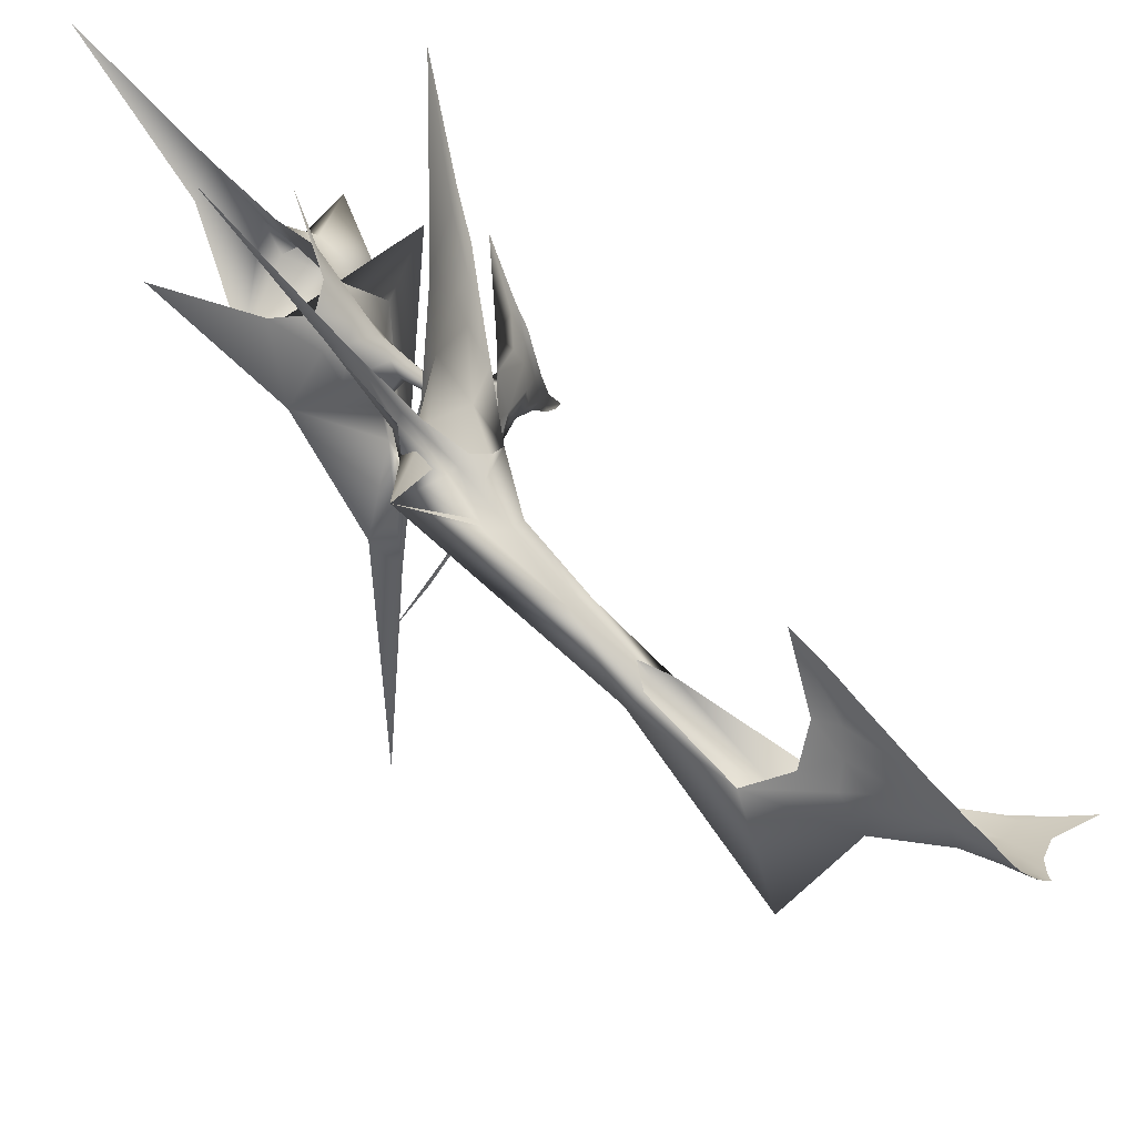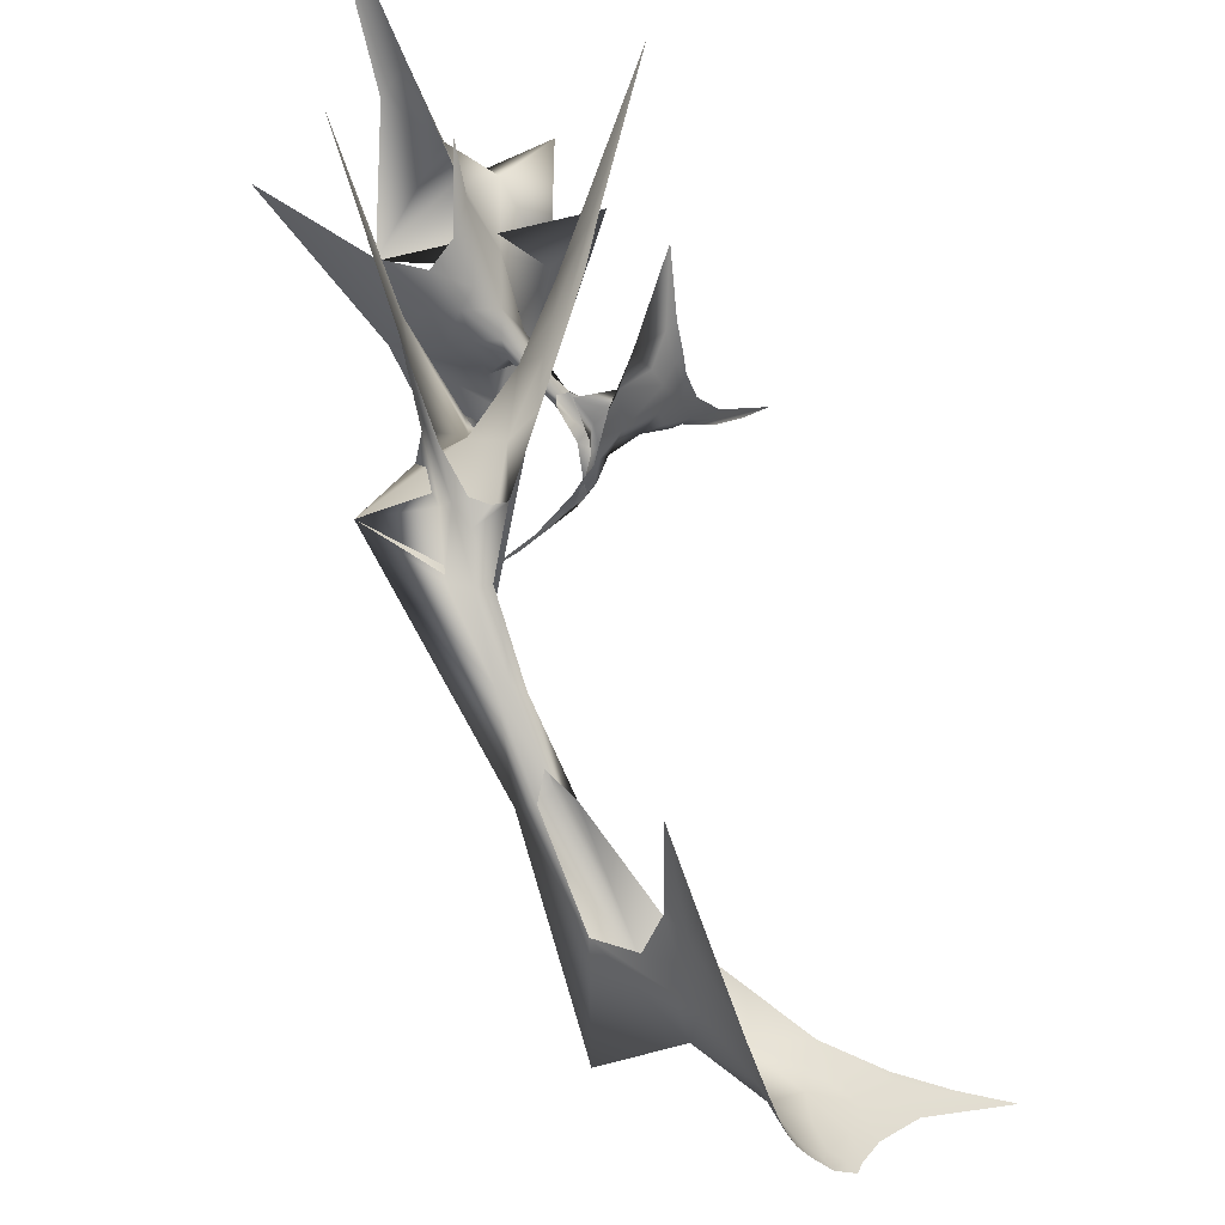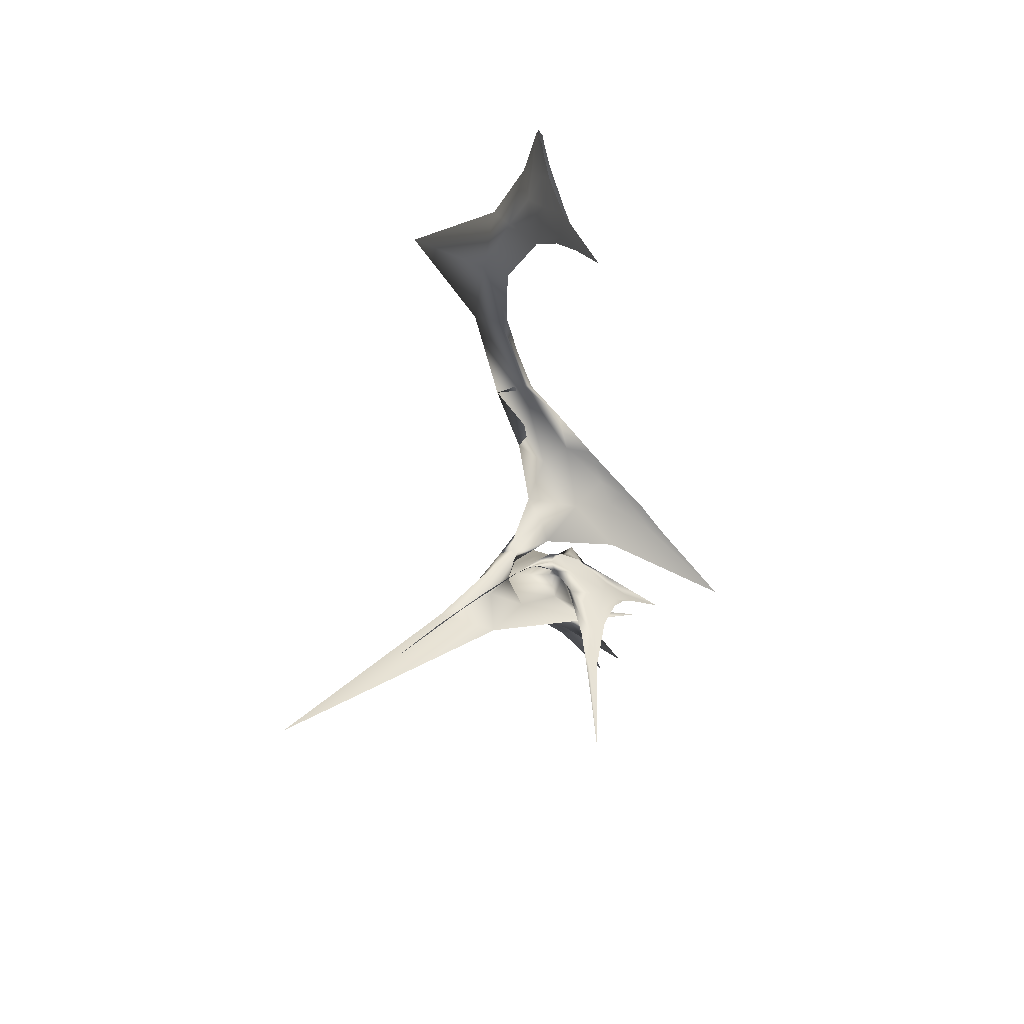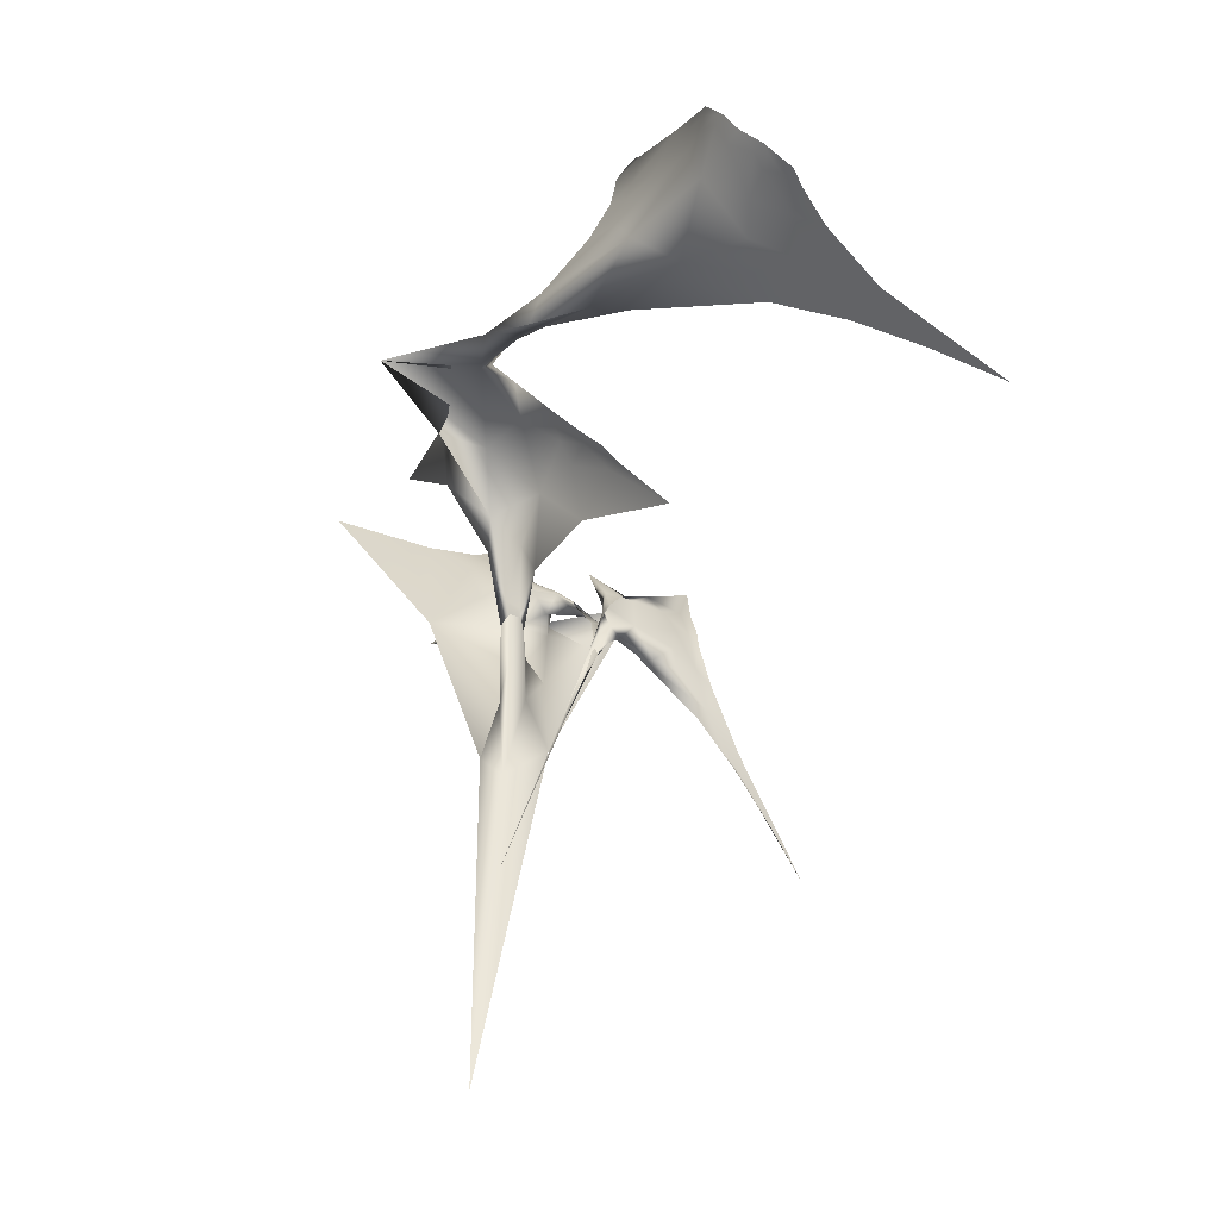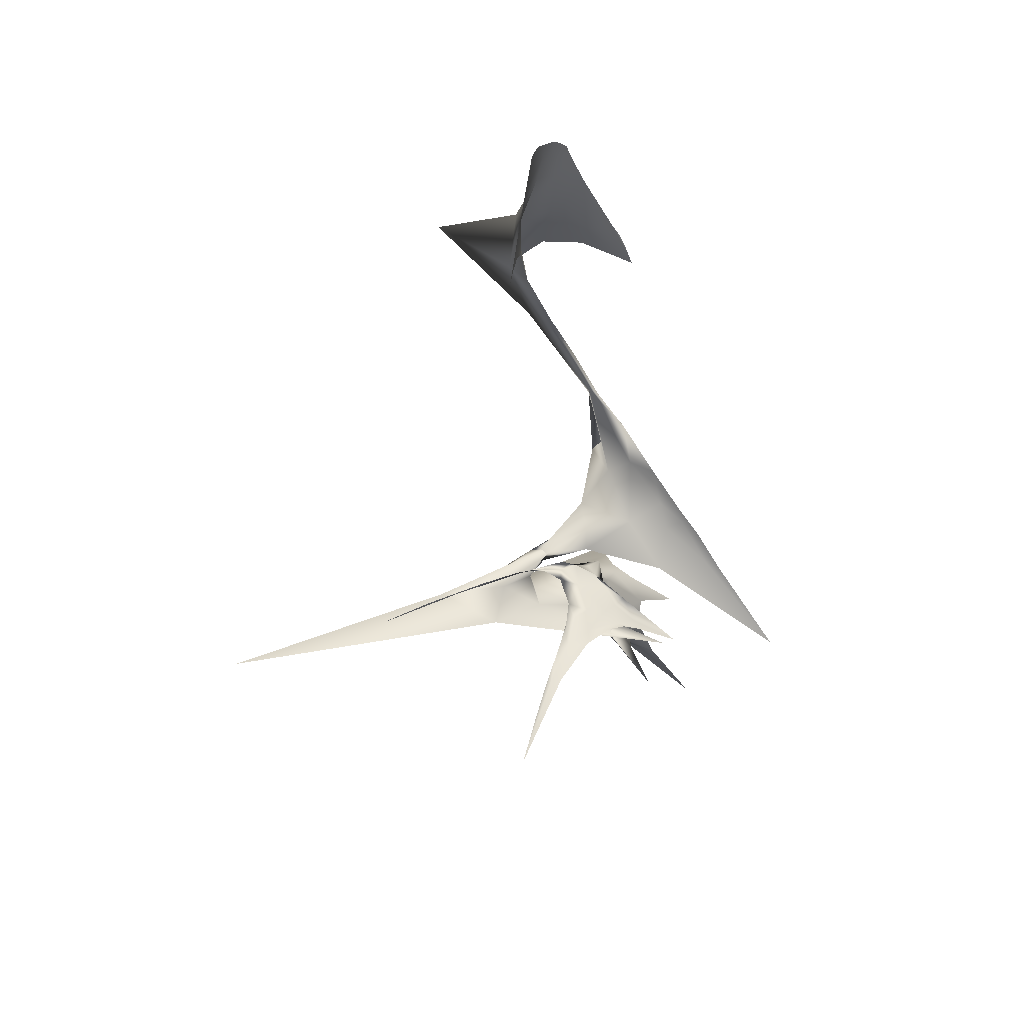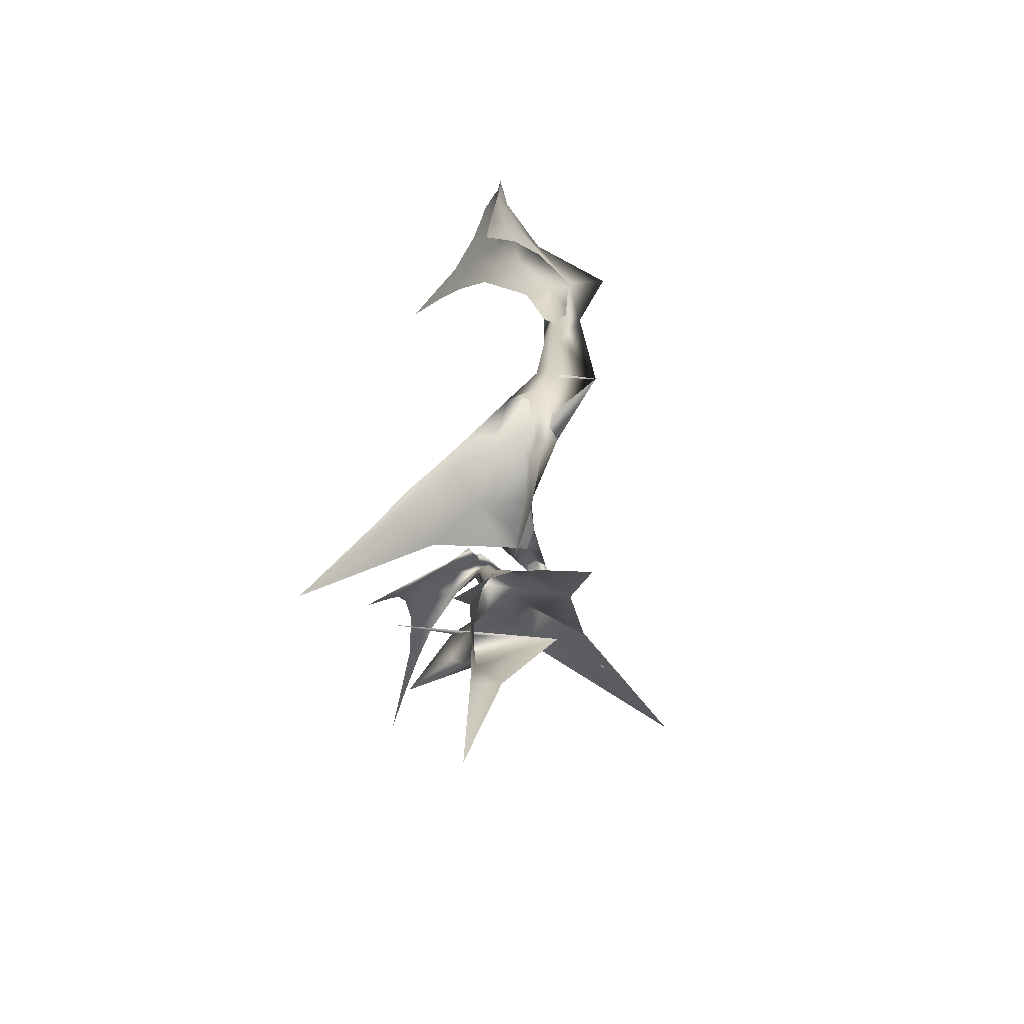
<metadata>
{"format":"obj","ext":"obj","renderer":"f3d","projection":"perspective","resolution":1024,"background":"white","views":[{"elev":48.6,"azim":-44.5,"up":"+Y"},{"elev":59.7,"azim":-16.1,"up":"+Y"},{"elev":32.2,"azim":36.1,"up":"+Z"},{"elev":-37.7,"azim":-9.9,"up":"+Y"},{"elev":34.5,"azim":60.2,"up":"+Z"},{"elev":-30.7,"azim":-158.3,"up":"+Z"}]}
</metadata>
<code>
o 0
v 97 -1245 254
v 232.9 -485.6 200.5
v 221.8 -330.9 200.2
v 174.5 -317 223.6
v 100.5 -540 231.5
v 20.33 -114 0.00116
v 186.5 -38.21 -71.3
v 379.1 -30.53 -111.6
v 315.7 -140.2 82.32
v 422.2 -19.97 70.99
v 90.57 77.23 -195.3
v 179.3 30.66 -110
v 4.301 -168.8 142.1
v 161.6 -214.8 219.9
v 98.23 -133.2 192.1
v 235.3 -178.2 150.6
v 231.3 -81.34 65.64
v 236.3 -142.7 196.6
v 219.9 -185.6 228.4
v 173.8 64.54 -61.73
v 182.7 58.24 42.83
v 200.7 -77.77 186
v 193.5 3.225 -27.93
v -175 175 0
v 75.54 -51.7 168.3
v 2.58 42.33 109.6
v 139.4 -113.2 214.4
v 127.6 -55.15 185.2
v 140.1 48.59 109.9
v 157.7 -26.46 165.1
v 175 175 0
v 193.3 -144.5 244.1
v 263.5 -24.88 -51.67
v 287.8 -223.9 283.4
v 269.5 -230.1 297.4
v 240.7 -152.3 254.8
v 291.2 -222.2 290.1
v 230.3 -179.9 286.4
v 261.3 -224.5 313.8
v 262.7 -205.9 301.6
v 229.7 -161.9 273.5
v 316.9 -315 382
v 302.9 -257.6 373.7
v 303.8 -286.1 383.6
v 296.4 -339.9 387.3
v 373.5 -204.1 320.5
v 439.6 -206.4 294.8
v 478.6 -165.4 248.7
v 512.4 -43.88 155.1
v 408.7 -158 281.2
v 449.1 -305.9 320.2
v 498.1 -328.4 292.5
v 488.9 -234.6 275.1
v 458.5 -250.3 303.3
v 208.5 -597.4 331.5
v 236.1 -532.6 360.2
v 274.1 -441.3 389.3
v 299.8 -377.2 396.3
v 267.7 -417.2 378.6
v 339.4 -331.4 367.7
v 408.9 -345.2 331.2
v 456.7 -354 318.5
v 370.2 -287.3 351.9
v 505.3 -433.6 275.2
v 581.6 -505.5 234.3
v 520.4 -413.4 280.8
v 478 -397.8 301.8
v 127.2 -827.1 247.5
v 182.3 -677.7 310
v 582.6 -518.7 239.5
v 656 -599.5 188.1
v 729.4 -680.3 127.2
v 288.1 -365.9 384.7
v 306.6 -363.8 389.6
v 290.8 -401.7 395.6
v 271.7 -432.7 386.4
v 310.1 -369.1 394.3
v 284 -165.6 340.5
v 345.5 -217.2 348
v 313.3 -222.7 360.8
v 308.9 -283.6 339.1
v 344.3 -289.7 318.8
v 380.9 -316.1 302.2
v 286.9 -289.8 353
v 590.7 -478 235.4
v 532.2 -356.8 275.7
v 509 -268.5 278.9
v 506 -216.9 266.1
v 503.1 -165.2 235.4
v 317.7 -267.8 383.4
v 304.3 -302.9 398.8
v 290.9 -338 392.5
v 77 332 -500
v 145.2 137.6 -210.9
v 188 -110.5 227.4
v 88.75 13.52 138.7
v 177.4 -425.8 274.1
v 175.4 -336.4 277.5
v 150 -338.5 287.9
v 127 -449.2 287.7
v 135.2 -611 287.1
v 136.8 -210.6 331.3
v 184.7 -148.8 314.2
v 151.3 -128.3 357.3
v 83.73 -105.8 406.4
v 89.72 -138.8 340.2
v 511.3 317.7 2.081
v 341.9 181.7 243.6
v 248 93.25 347.9
v 184.9 2.354 361.7
v 287.5 49.61 237
v 365.2 209.5 234.3
v 268.5 136.4 365.2
v 14.54 77.6 266.1
v -29.43 0.9367 503.5
v -8.705 43.59 473.6
v 64.37 -0.6238 478.1
v 122 38.88 527.8
v 17.03 -42.83 746.6
v -156.7 62.33 619.4
v 181.6 84.17 512
v 94.23 31.95 637
v 37.3 -29.11 744.4
v 191.9 87.46 472.3
v -35.35 312 -7.771
v -4.396 74.69 481.1
v -9.293 148.8 350.7
v -14.69 18.76 607.6
v 5.228 30.43 611.4
v 32.04 43.06 616.8
v 24.93 16.03 661.9
v 64.77 37.22 638.9
v -38.16 -18.67 726.2
v 215.4 91.26 416.4
v 55.85 -219.7 1041
v -13.58 -235.4 1043
v 48.57 -117 902.6
v 86.31 -220.7 1064
v 0.4669 -109.9 890.2
v 20.58 -215.4 1058
v 45.75 -184.1 1015
v 26.09 -108.3 889.8
v 229.9 -298 1579
v 244.2 -304.4 1640
v 244.1 -286.4 1648
v 231.8 -261.8 1594
v 274.7 -363.3 1669
v 310.2 -401.2 1694
v 328.2 -416.3 1710
v 321.3 -405.4 1718
v 286.4 -363.4 1702
v 318 -428.2 1623
v 380.1 -472.8 1643
v 351.7 -441 1697
v 326.6 -423.1 1680
v 197.9 -99.36 1372
v 180.1 -21.21 1234
v 180.1 -168.7 1371
v 194.9 -251.1 1472
v 223.2 -210.5 1543
v 162.1 -378.1 1459
v 241.5 -420.9 1461
v 326.7 -453.8 1563
v 248.9 -365.8 1593
v 379.7 -490 1467
v 506.5 -573.3 1550
v 411.2 -506.6 1582
v 341.3 -471.4 1508
v 192 -73.31 1338
v 186.3 -48.63 1293
v 492.6 -565.4 1527
v 601.5 -637.9 1563
v 716.1 -714.1 1590
v 116.1 -268.9 1333
v 148.1 -295.2 1401
v 166 -229 1391
v 154.9 -169.8 1322
v 176.8 -283.6 1447
v 257.7 -325.8 1669
v 264.4 -324.3 1692
v 255 -311.6 1676
v 13.82 -530.6 1396
v 125.4 -377.3 1289
v 194 -361.5 1277
v 50.83 -329.5 1257
v 517.5 -574.7 1615
v 426.1 -503.9 1660
v 381.6 -465.6 1698
v 364.6 -449.7 1719
v 345.4 -431.5 1719
v 251 -296.4 1675
v 244.3 -277.6 1661
v 236.7 -256.6 1622
v 310.3 170.6 329
v 254.2 131.1 408
v 6.185 -29.99 743.8
v 8.581 76.04 527.2
v 165.6 -297.1 311.9
v 155.2 -253.2 326.1
v 127.3 -250.8 340.9
v 120.1 -300.5 326.1
v 138.7 -363.4 318.5
f 10 6 9
f 8 9 7
f 6 7 9
f 7 6 12
f 11 12 6
f 15 13 14
f 4 14 13
f 5 4 13
f 18 19 16
f 17 18 16
f 23 20 21
f 17 23 21
f 18 17 22
f 21 22 17
f 26 24 13
f 25 26 13
f 15 25 13
f 28 25 15
f 27 28 15
f 31 29 21
f 22 21 30
f 29 30 21
f 27 15 14
f 32 27 14
f 19 32 14
f 19 14 16
f 4 16 14
f 33 17 9
f 8 33 9
f 16 9 17
f 16 4 3
f 9 16 3
f 9 3 2
f 10 9 2
f 35 19 34
f 18 34 19
f 18 22 36
f 34 18 36
f 37 34 36
f 40 41 38
f 39 40 38
f 38 32 19
f 39 38 35
f 19 35 38
f 44 45 42
f 43 44 42
f 50 46 47
f 49 50 48
f 47 48 50
f 54 51 52
f 53 54 52
f 59 55 56
f 45 59 58
f 42 45 58
f 57 58 59
f 56 57 59
f 63 60 61
f 51 63 61
f 62 51 61
f 66 67 64
f 65 66 64
f 55 68 69
f 56 55 69
f 65 64 70
f 72 65 71
f 70 71 65
f 75 76 73
f 74 75 73
f 42 58 77
f 63 42 60
f 77 60 42
f 46 63 54
f 47 46 54
f 51 54 63
f 46 78 43
f 63 46 43
f 42 63 43
f 80 78 79
f 50 79 46
f 78 46 79
f 60 81 82
f 61 60 82
f 61 82 83
f 67 61 83
f 64 67 83
f 73 84 60
f 74 73 60
f 81 60 84
f 81 35 34
f 82 81 34
f 82 34 83
f 37 83 34
f 84 39 81
f 35 81 39
f 85 66 65
f 72 85 65
f 86 52 66
f 85 86 66
f 52 51 62
f 66 52 62
f 62 61 67
f 66 62 67
f 77 75 74
f 60 77 74
f 58 57 75
f 77 58 75
f 57 56 76
f 75 57 76
f 87 53 52
f 86 87 52
f 89 53 88
f 87 88 53
f 49 48 89
f 53 89 48
f 48 47 53
f 54 53 47
f 43 78 80
f 44 43 80
f 90 44 80
f 79 90 80
f 91 92 44
f 90 91 44
f 92 59 45
f 44 92 45
f 11 93 94
f 12 11 94
f 12 94 20
f 23 12 20
f 33 12 23
f 17 33 23
f 7 12 33
f 8 7 33
f 36 41 40
f 37 36 40
f 22 95 36
f 41 36 95
f 41 95 32
f 38 41 32
f 95 28 27
f 32 95 27
f 30 28 22
f 95 22 28
f 29 96 30
f 28 30 96
f 96 26 25
f 28 96 25
f 101 1 2
f 97 101 2
f 3 98 97
f 2 3 97
f 4 99 98
f 3 4 98
f 4 5 100
f 99 4 100
f 5 1 101
f 100 5 101
f 111 110 109
f 107 111 108
f 109 108 111
f 108 113 112
f 107 108 112
f 116 115 105
f 114 116 105
f 106 114 105
f 117 120 119
f 118 117 119
f 118 119 122
f 124 118 121
f 122 121 118
f 123 122 119
f 114 125 127
f 116 114 127
f 126 116 127
f 129 128 126
f 116 126 128
f 123 131 122
f 132 122 131
f 130 132 131
f 133 120 128
f 116 128 115
f 120 115 128
f 115 120 117
f 105 115 117
f 110 117 118
f 109 110 134
f 118 134 110
f 105 117 110
f 104 105 110
f 103 104 110
f 111 103 110
f 119 120 136
f 135 119 136
f 123 119 137
f 138 137 135
f 119 135 137
f 140 139 141
f 142 141 139
f 136 120 139
f 140 136 139
f 133 139 120
f 144 143 146
f 145 144 146
f 148 147 151
f 149 148 150
f 151 150 148
f 153 152 155
f 154 153 155
f 158 157 156
f 159 158 160
f 143 159 160
f 146 143 160
f 156 160 158
f 162 161 164
f 163 162 164
f 152 163 164
f 165 168 167
f 166 165 167
f 156 157 170
f 169 156 170
f 171 165 166
f 172 171 166
f 173 172 166
f 175 174 176
f 177 176 174
f 164 161 143
f 159 143 178
f 161 178 143
f 152 164 147
f 155 152 148
f 147 148 152
f 164 143 144
f 147 164 179
f 144 179 164
f 179 181 180
f 147 179 180
f 151 147 180
f 183 182 161
f 162 183 161
f 184 183 162
f 165 184 162
f 168 165 162
f 161 182 185
f 175 161 185
f 174 175 185
f 135 136 183
f 182 183 136
f 138 135 183
f 184 138 183
f 182 136 185
f 140 185 136
f 166 167 186
f 173 166 186
f 167 153 187
f 186 167 187
f 163 152 153
f 167 163 153
f 168 162 163
f 167 168 163
f 161 175 178
f 176 178 175
f 178 176 159
f 158 159 176
f 176 177 158
f 157 158 177
f 153 154 188
f 187 153 188
f 154 190 189
f 188 154 189
f 149 150 190
f 154 149 190
f 155 148 149
f 154 155 149
f 144 145 181
f 179 144 181
f 181 145 191
f 180 181 191
f 145 193 192
f 191 145 192
f 146 160 193
f 145 146 193
f 113 195 194
f 112 113 194
f 124 121 195
f 113 124 195
f 134 118 124
f 113 134 124
f 109 134 113
f 108 109 113
f 141 142 137
f 138 141 137
f 142 196 123
f 137 142 123
f 139 133 196
f 142 139 196
f 196 133 129
f 128 129 133
f 196 129 131
f 123 196 131
f 131 129 130
f 197 130 129
f 126 127 197
f 129 126 197
f 103 102 198
f 202 198 102
f 199 104 103
f 198 199 103
f 200 105 104
f 199 200 104
f 106 105 200
f 201 106 200
f 102 106 201
f 202 102 201
f 202 101 97
f 198 202 97
f 98 199 198
f 97 98 198
f 99 200 199
f 98 99 199
f 100 201 99
f 200 99 201
f 202 201 100
f 101 202 100

</code>
